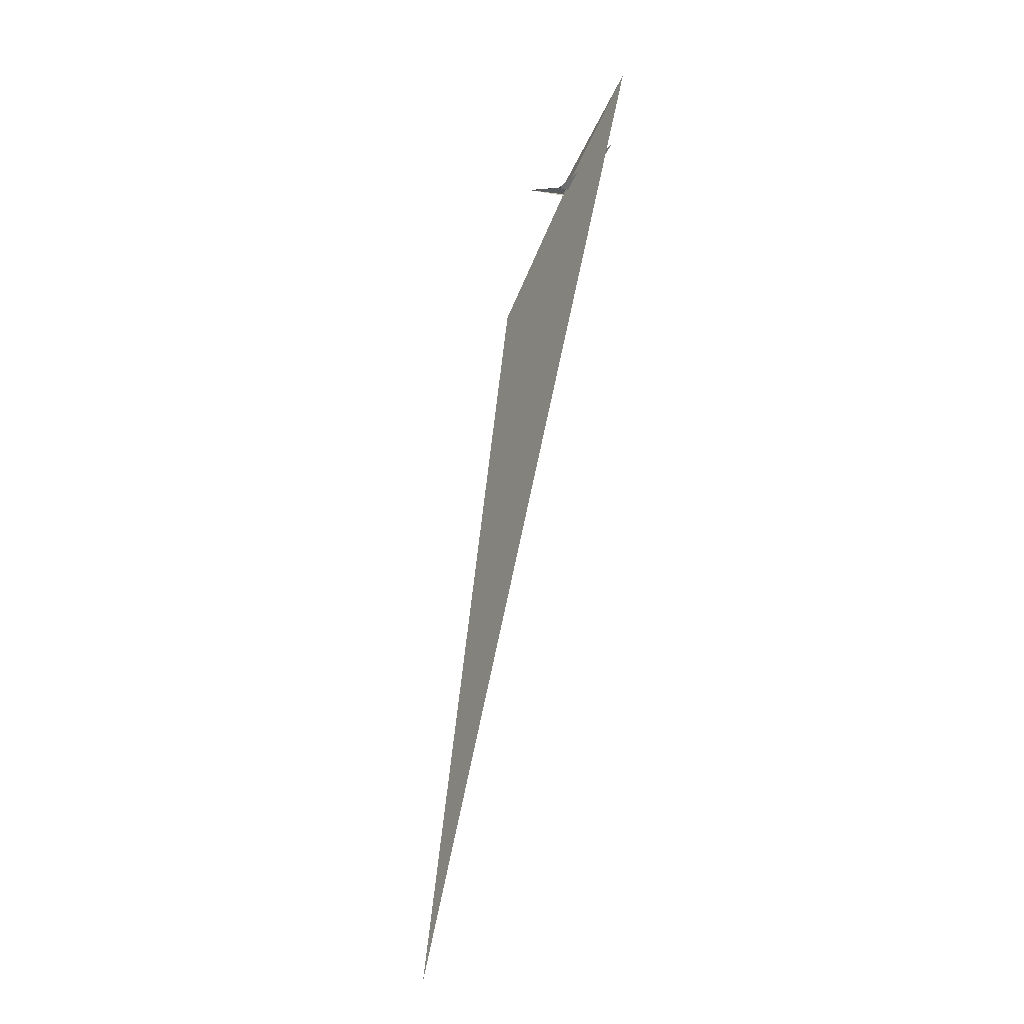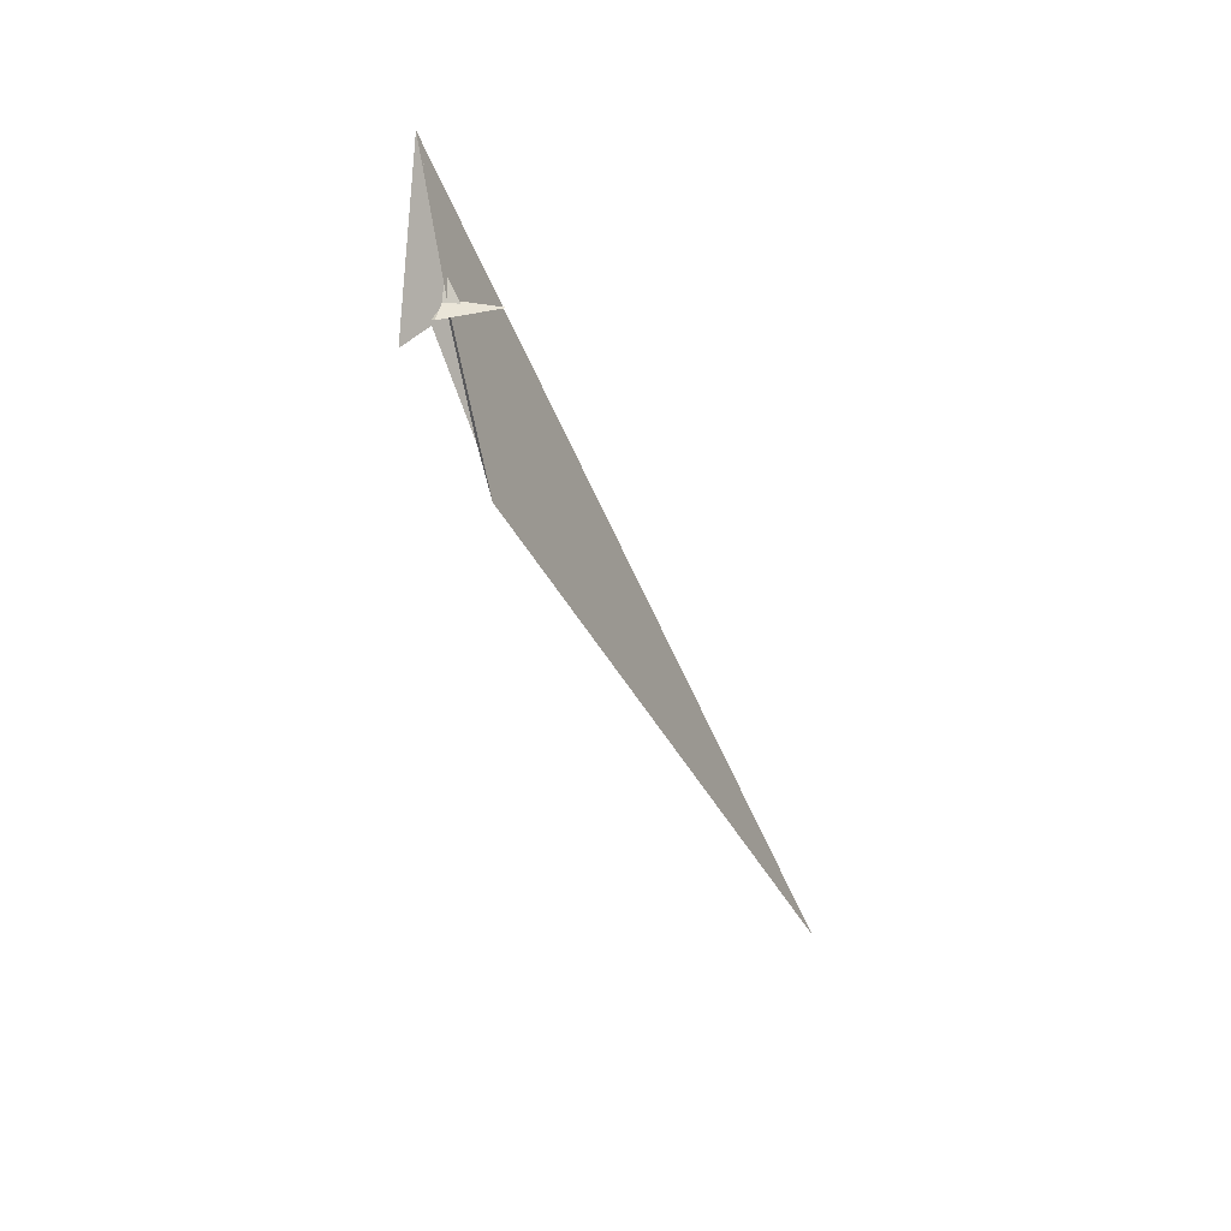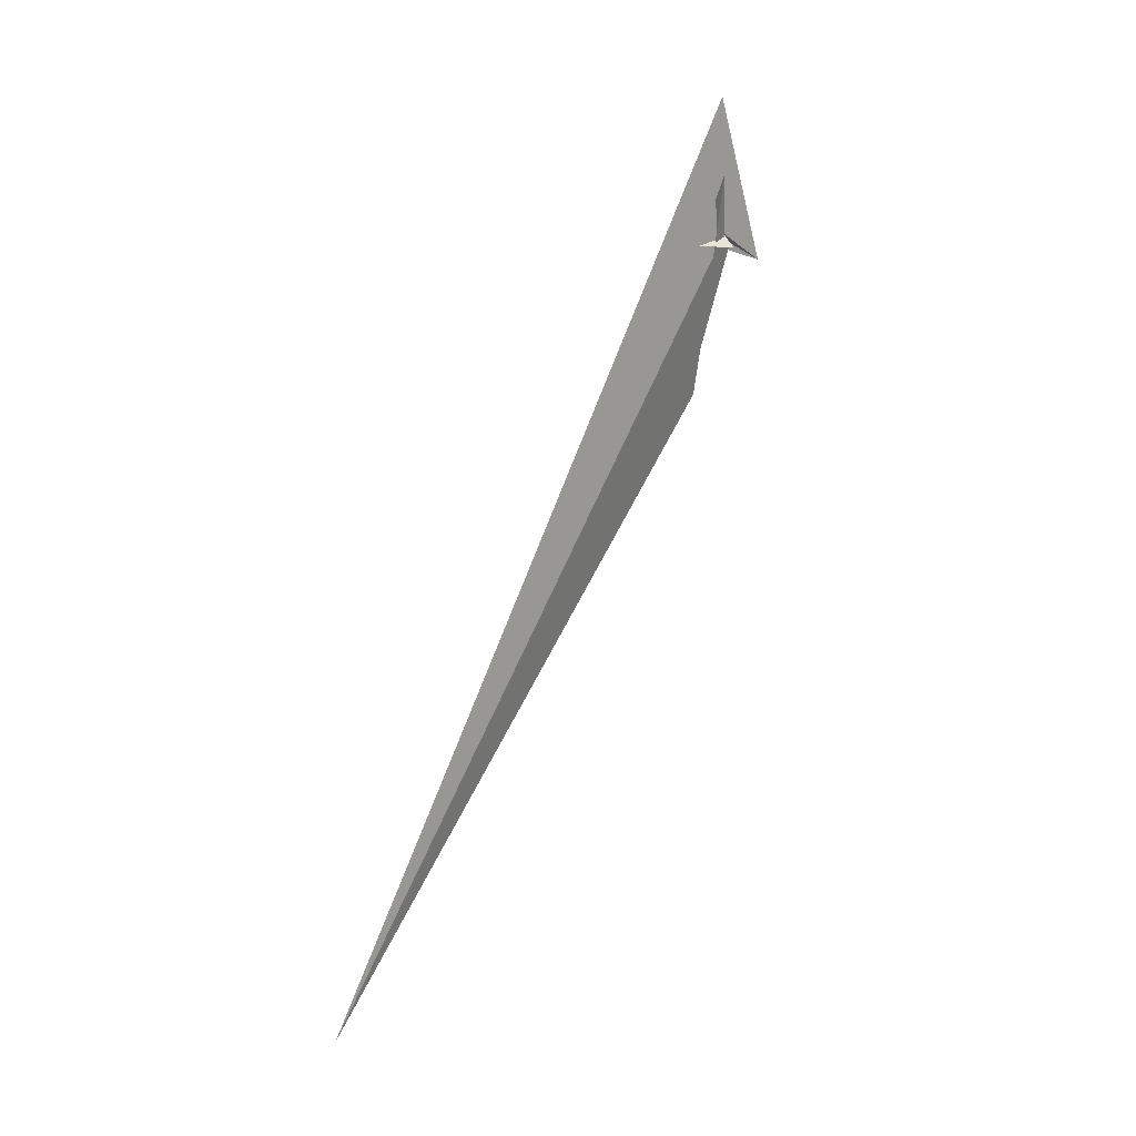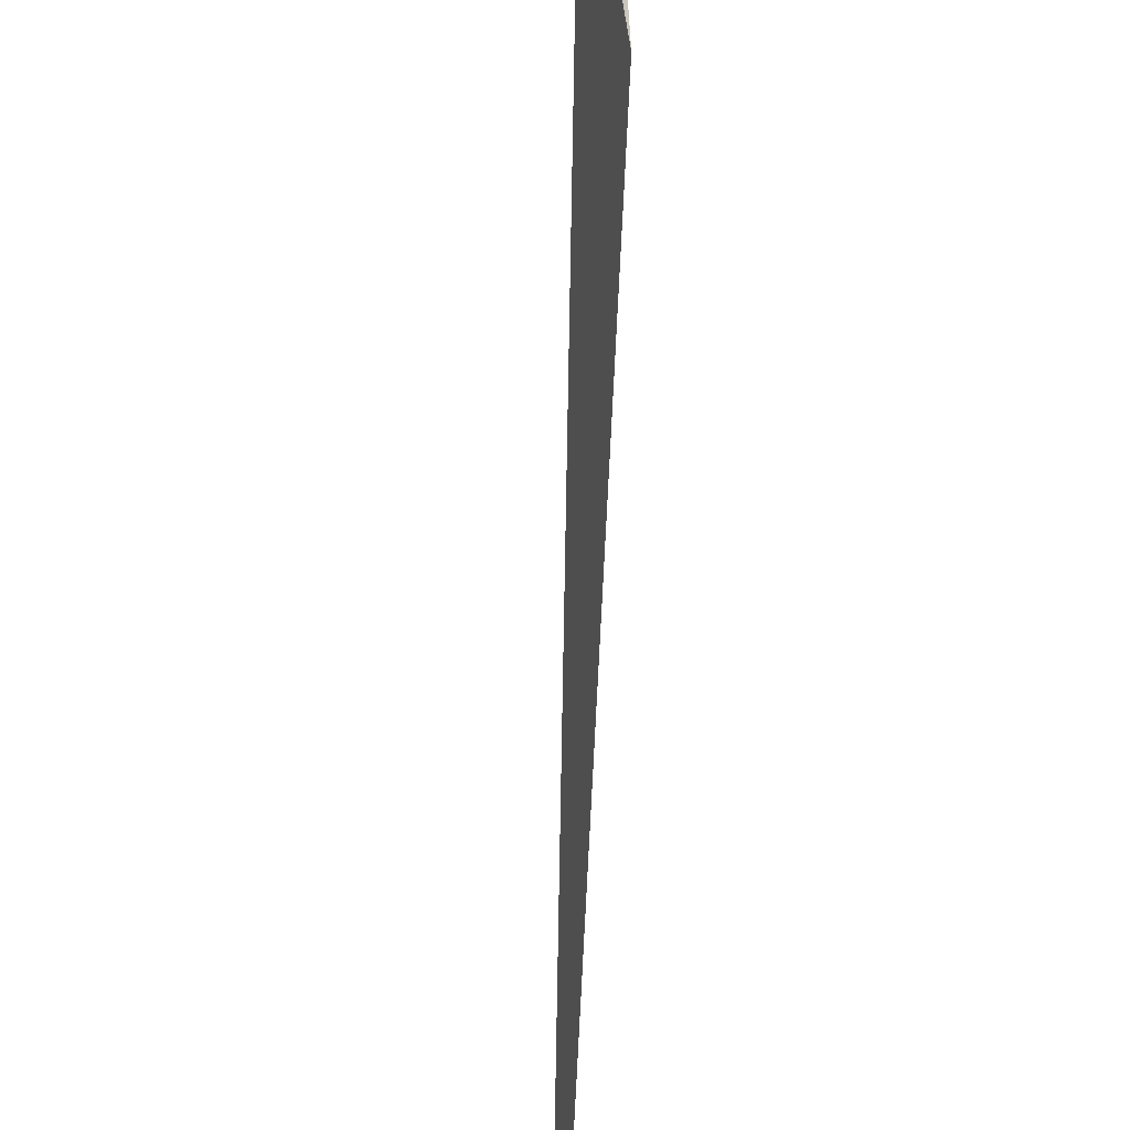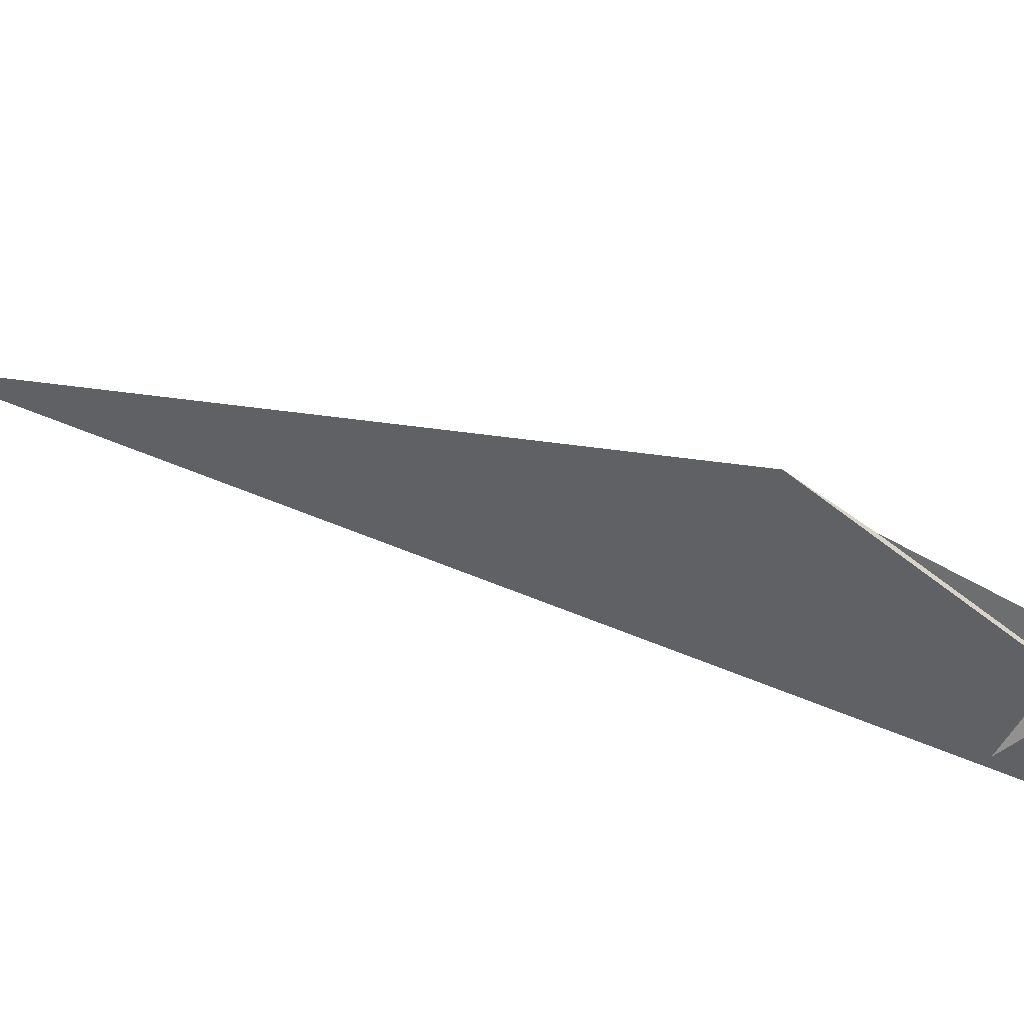
<metadata>
{"format":"obj","ext":"obj","renderer":"f3d","projection":"perspective","resolution":1024,"background":"white","views":[{"elev":17.2,"azim":166.0,"up":"+Y"},{"elev":33.1,"azim":29.1,"up":"+Y"},{"elev":-4.0,"azim":-134.2,"up":"+Y"},{"elev":78.0,"azim":18.2,"up":"+Z"},{"elev":40.4,"azim":151.2,"up":"+Z"}]}
</metadata>
<code>
v 9.405 8.471 -1.094
v 9.737 9.854 -0.9487
v 9.013 -5.261 -0.9803
v 71.11 -165.2 36.15
v 10.26 9.315 -0.6529
v 106.6 -236.3 56.91
v -4.805 4.396 -8.629
v 0.3277 13.17 -6.08
v -12.58 16.21 -13.08
v -8.882 4.175 -10.81
v 1.487 -7.993 -4.957
v 3.979 5.754 1.092
v 9.719 -5.573 -4.481
v 9.704 10.88 -0.6952
v 13.26 -1.403 -5.358
v -9.619 6.499 8.305
v -25.68 -12.5 12.26
v -9.037 8.728 8.515
v -5.001 -8.508 2.468
v -9.394 9.908 8.971
v 5.966 10.58 -23.63
v -72.95 212.9 -68.34
v 3.729 4.625 5.567
v 6.256 -3.801 12.07
v 2.935 13.25 -12.07
v -3.074 -15.16 98.72
v 0.1971 2.812 31.88
v 10.54 8.737 -0.2395
v 13.33 6.928 12.62
v 7.498 -18.27 -75.24
v 391.6 -1297 -477.2
v 14.48 -4.304 -4.161
v -8.235 2.046 -4.486
v -8.603 3.264 -10.45
v 11.46 1.307 33.79
v 1.755 -1.904 30.51
v -11.76 1.988 -10.52
v -9.826 7.174 7.785
v -9.075 7.773 7.018
v 86.86 11.51 -27.63
v 26.34 11.34 -7.675
v -60.11 91.54 -49.15
v 3.986 14.57 -12.35
v -4.757 -9.28 -2.475
f 1 2 5 6 4 3 11 10 9 8 7
f 1 2 16 19 17 18 20 14 15 13 12
f 3 4 27 26 22 21 25 13 12 23 24
f 5 6 31 22 21 30 32 15 14 29 28
f 1 7 33 34 37 36 35 29 28 23 12
f 2 5 28 23 24 40 41 42 39 38 16
f 7 8 43 25 21 30 17 18 39 38 33
f 9 10 34 33 38 16 19 44 31 22 26
f 8 9 26 27 20 14 29 35 40 41 43
f 3 11 32 30 17 19 44 36 35 40 24
f 4 6 31 44 36 37 42 39 18 20 27
f 10 11 32 15 13 25 43 41 42 37 34

</code>
